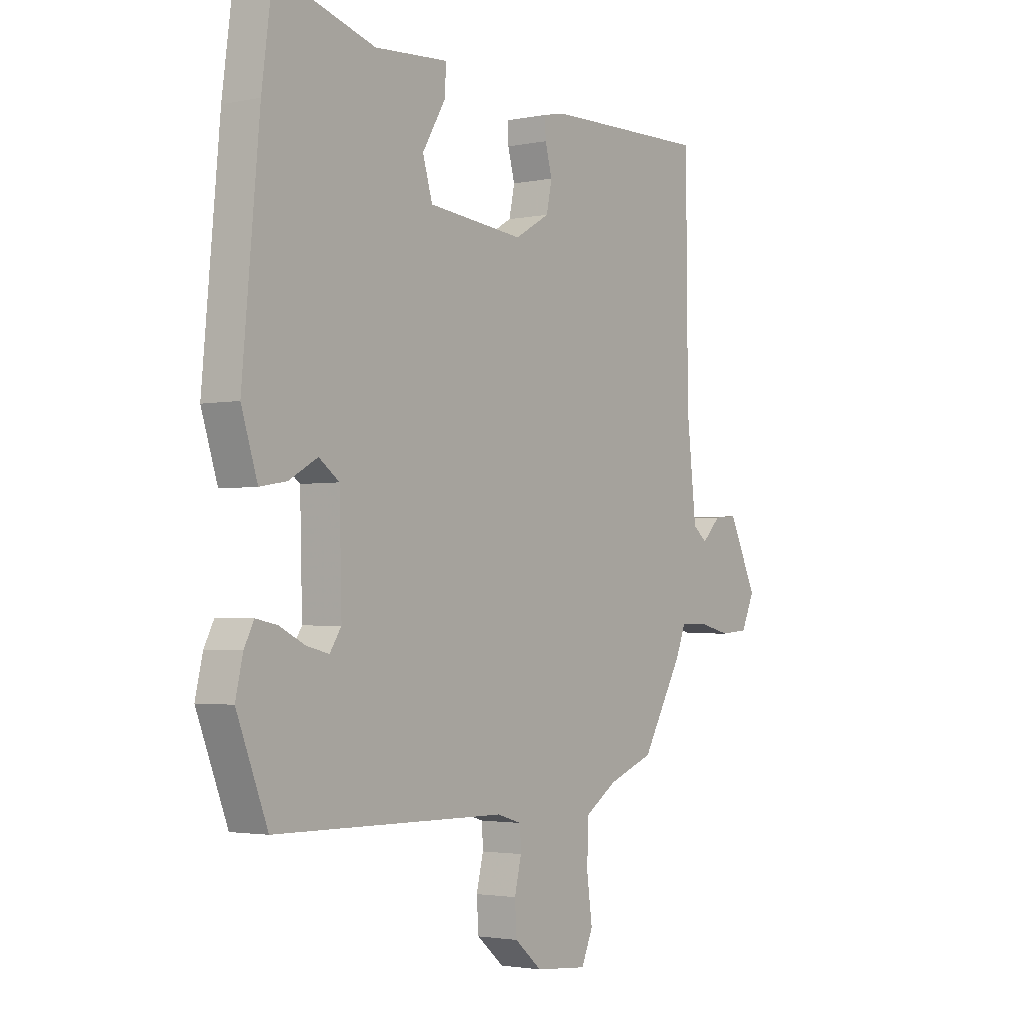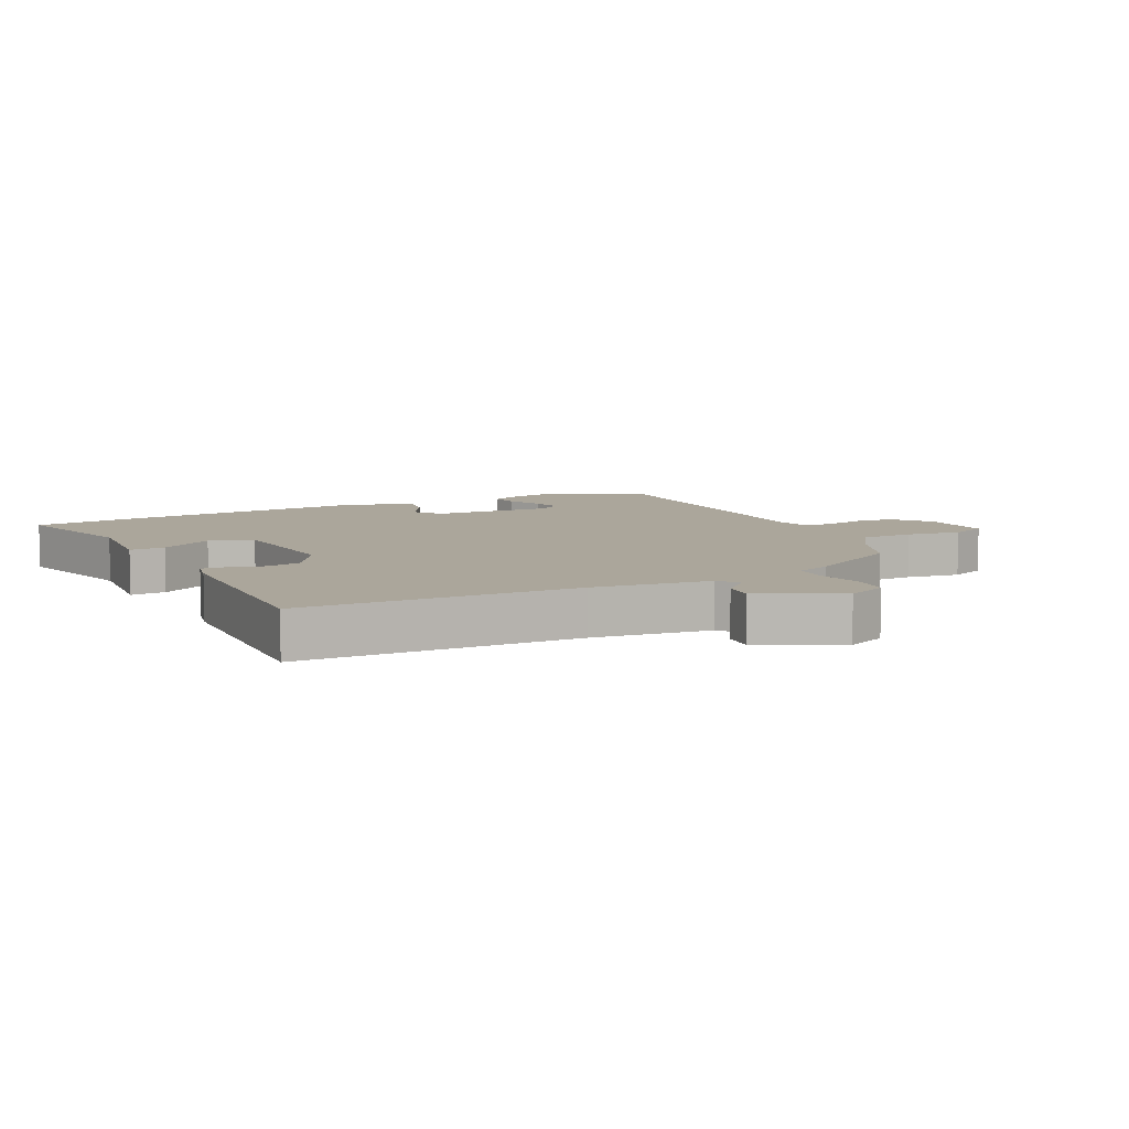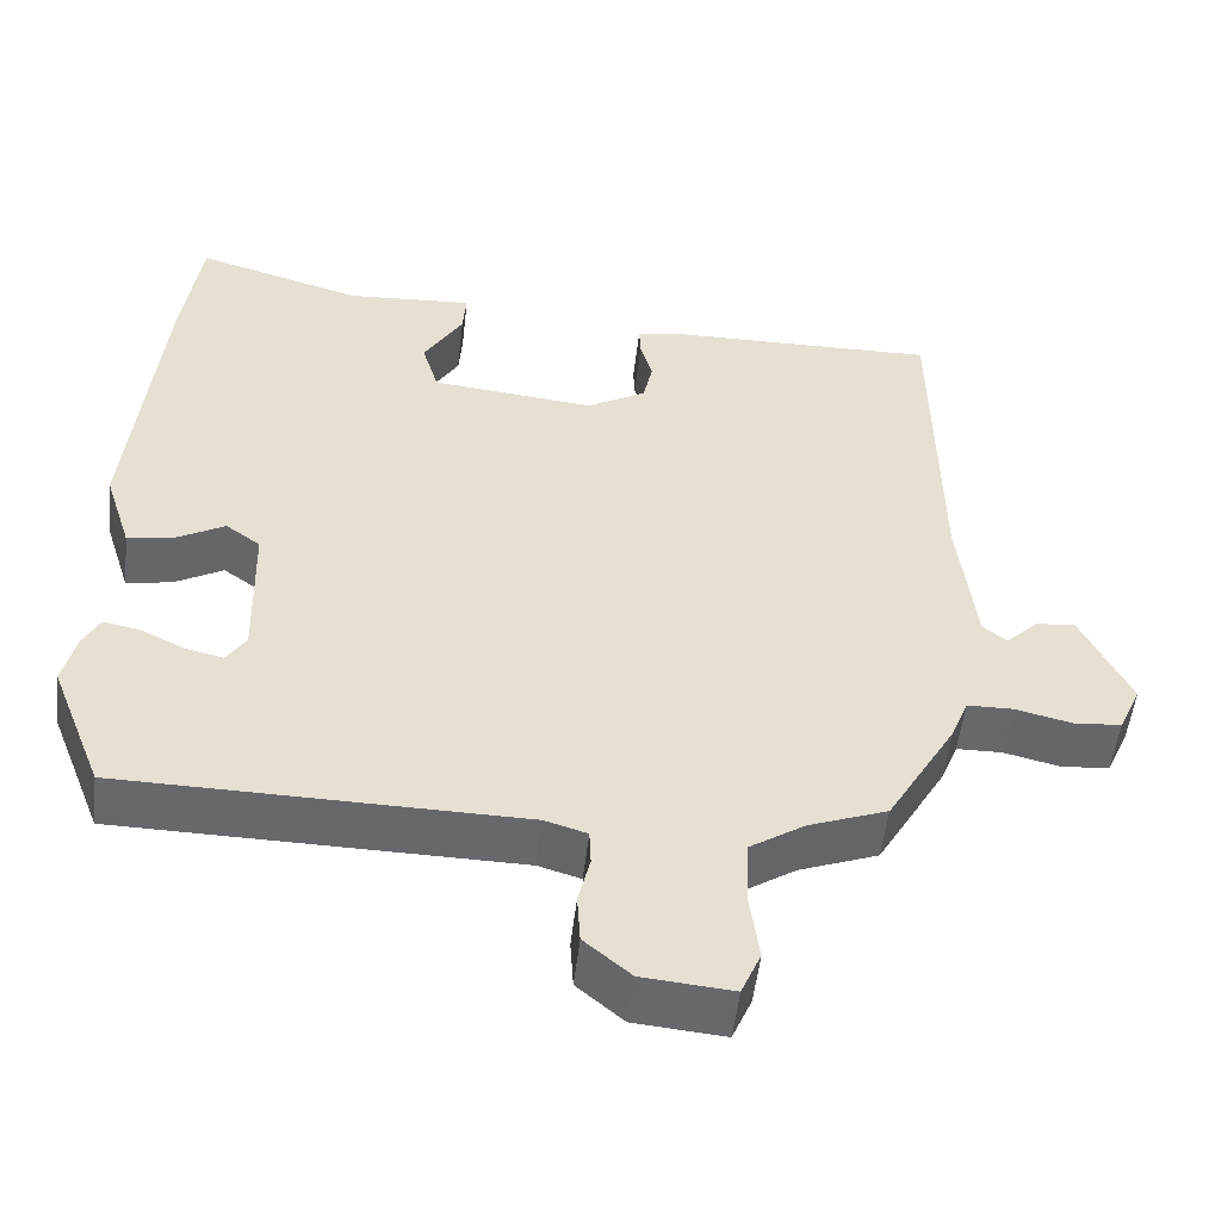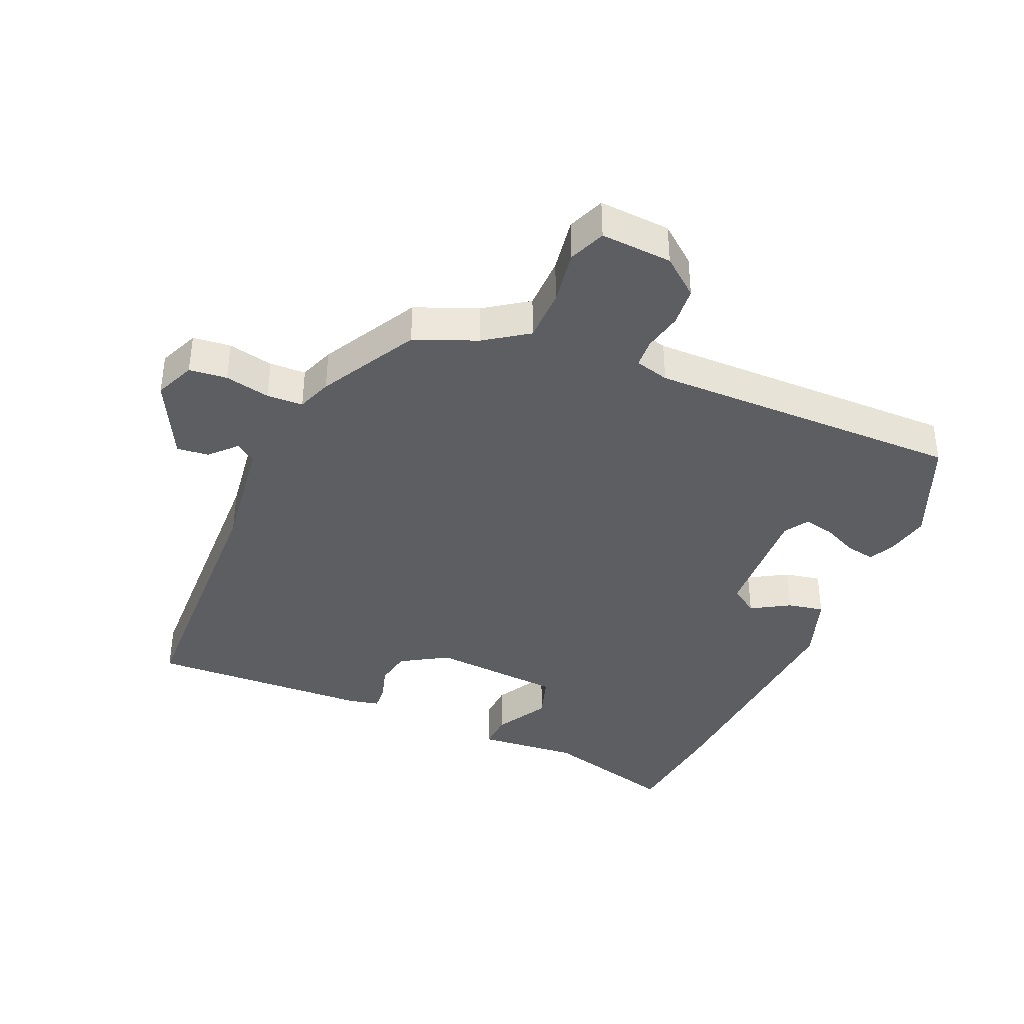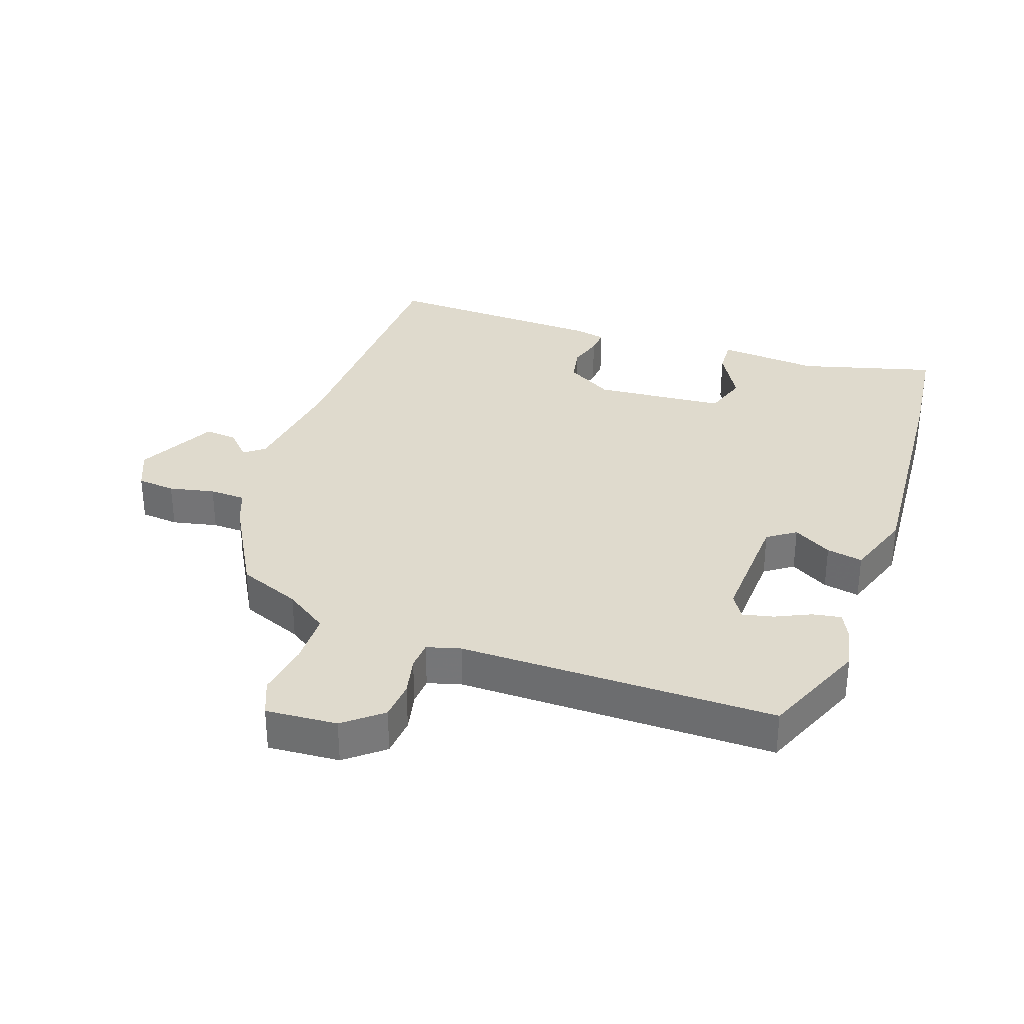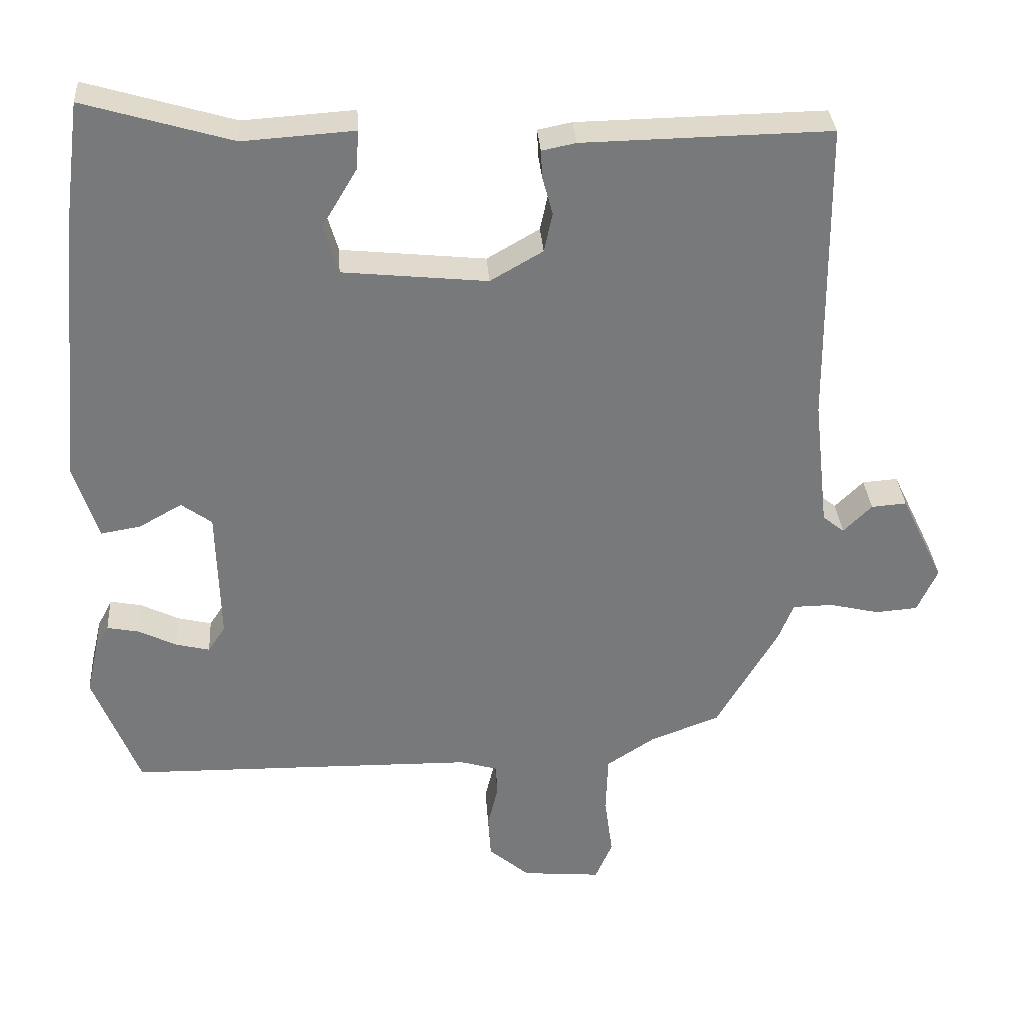
<metadata>
{"format":"obj","ext":"obj","renderer":"f3d","projection":"perspective","resolution":1024,"background":"white","views":[{"elev":-2.4,"azim":-54.2,"up":"+Z"},{"elev":7.9,"azim":64.3,"up":"+Y"},{"elev":-52.4,"azim":-6.6,"up":"+Z"},{"elev":-38.8,"azim":158.0,"up":"+Y"},{"elev":32.7,"azim":-159.7,"up":"+Y"},{"elev":32.6,"azim":-3.9,"up":"+Z"}]}
</metadata>
<code>
v -0.51 0.07 0.427
v -0.487 0.07 0.601
v -0.273 0.07 0.538
v -0.112 0.07 0.549
v -0.116 0.07 0.492
v -0.166 0.07 0.408
v -0.145 0.07 0.337
v 0.064 0.07 0.316
v 0.14 0.07 0.36
v 0.152 0.07 0.417
v 0.137 0.07 0.472
v 0.135 0.07 0.512
v 0.184 0.07 0.522
v 0.541 0.07 0.529
v 0.545 0.07 0.088
v 0.566 0.07 -0.1
v 0.597 0.07 -0.125
v 0.638 0.07 -0.084
v 0.689 0.07 -0.08
v 0.751 0.07 -0.209
v 0.722 0.07 -0.273
v 0.661 0.07 -0.278
v 0.589 0.07 -0.261
v 0.531 0.07 -0.262
v 0.509 0.07 -0.317
v 0.42 0.07 -0.47
v 0.32 0.07 -0.508
v 0.25 0.07 -0.554
v 0.247 0.07 -0.639
v 0.259 0.07 -0.727
v 0.234 0.07 -0.785
v 0.12 0.07 -0.775
v 0.061 0.07 -0.725
v 0.057 0.07 -0.662
v 0.072 0.07 -0.6
v 0.07 0.07 -0.554
v 0.016 0.07 -0.538
v -0.488 0.07 -0.531
v -0.555 0.07 -0.361
v -0.539 0.07 -0.292
v -0.518 0.07 -0.251
v -0.472 0.07 -0.26
v -0.417 0.07 -0.287
v -0.368 0.07 -0.299
v -0.343 0.07 -0.261
v -0.348 0.07 -0.068
v -0.392 0.07 -0.036
v -0.454 0.07 -0.071
v -0.512 0.07 -0.081
v -0.547 0.07 0.028
v -0.51 0 0.427
v -0.487 0 0.601
v -0.273 0 0.538
v -0.112 0 0.549
v -0.116 0 0.492
v -0.166 0 0.408
v -0.145 0 0.337
v 0.064 0 0.316
v 0.14 0 0.36
v 0.152 0 0.417
v 0.137 0 0.472
v 0.135 0 0.512
v 0.184 0 0.522
v 0.541 0 0.529
v 0.545 0 0.088
v 0.566 0 -0.1
v 0.597 0 -0.125
v 0.638 0 -0.084
v 0.689 0 -0.08
v 0.751 0 -0.209
v 0.722 0 -0.273
v 0.661 0 -0.278
v 0.589 0 -0.261
v 0.531 0 -0.262
v 0.509 0 -0.317
v 0.42 0 -0.47
v 0.32 0 -0.508
v 0.25 0 -0.554
v 0.247 0 -0.639
v 0.259 0 -0.727
v 0.234 0 -0.785
v 0.12 0 -0.775
v 0.061 0 -0.725
v 0.057 0 -0.662
v 0.072 0 -0.6
v 0.07 0 -0.554
v 0.016 0 -0.538
v -0.488 0 -0.531
v -0.555 0 -0.361
v -0.539 0 -0.292
v -0.518 0 -0.251
v -0.472 0 -0.26
v -0.417 0 -0.287
v -0.368 0 -0.299
v -0.343 0 -0.261
v -0.348 0 -0.068
v -0.392 0 -0.036
v -0.454 0 -0.071
v -0.512 0 -0.081
v -0.547 0 0.028
f 47 48 49 50
f 47 50 1 2
f 46 47 2 3
f 45 46 3
f 40 41 42 43
f 40 43 44
f 37 38 39 40
f 36 37 40 44
f 32 33 34 35
f 32 35 36
f 29 30 31 32
f 28 29 32 36
f 27 28 36 44
f 24 25 26 27
f 20 21 22 23
f 20 23 24
f 17 18 19 20
f 17 20 24
f 16 17 24 27
f 12 13 14 15
f 10 11 12 15
f 9 10 15 16
f 8 9 16 27
f 3 4 5 6
f 45 3 6 7
f 8 27 44 45
f 7 8 45
f 100 99 98 97
f 52 51 100 97
f 53 52 97 96
f 53 96 95
f 93 92 91 90
f 94 93 90
f 90 89 88 87
f 94 90 87 86
f 85 84 83 82
f 86 85 82
f 82 81 80 79
f 86 82 79 78
f 94 86 78 77
f 77 76 75 74
f 73 72 71 70
f 74 73 70
f 70 69 68 67
f 74 70 67
f 77 74 67 66
f 65 64 63 62
f 65 62 61 60
f 66 65 60 59
f 77 66 59 58
f 56 55 54 53
f 57 56 53 95
f 95 94 77 58
f 95 58 57
f 1 51 52 2
f 2 52 53 3
f 3 53 54 4
f 4 54 55 5
f 5 55 56 6
f 6 56 57 7
f 7 57 58 8
f 8 58 59 9
f 9 59 60 10
f 10 60 61 11
f 11 61 62 12
f 12 62 63 13
f 13 63 64 14
f 14 64 65 15
f 15 65 66 16
f 16 66 67 17
f 17 67 68 18
f 18 68 69 19
f 19 69 70 20
f 20 70 71 21
f 21 71 72 22
f 22 72 73 23
f 23 73 74 24
f 24 74 75 25
f 25 75 76 26
f 26 76 77 27
f 27 77 78 28
f 28 78 79 29
f 29 79 80 30
f 30 80 81 31
f 31 81 82 32
f 32 82 83 33
f 33 83 84 34
f 34 84 85 35
f 35 85 86 36
f 36 86 87 37
f 37 87 88 38
f 38 88 89 39
f 39 89 90 40
f 40 90 91 41
f 41 91 92 42
f 42 92 93 43
f 43 93 94 44
f 44 94 95 45
f 45 95 96 46
f 46 96 97 47
f 47 97 98 48
f 48 98 99 49
f 49 99 100 50
f 50 100 51 1

</code>
